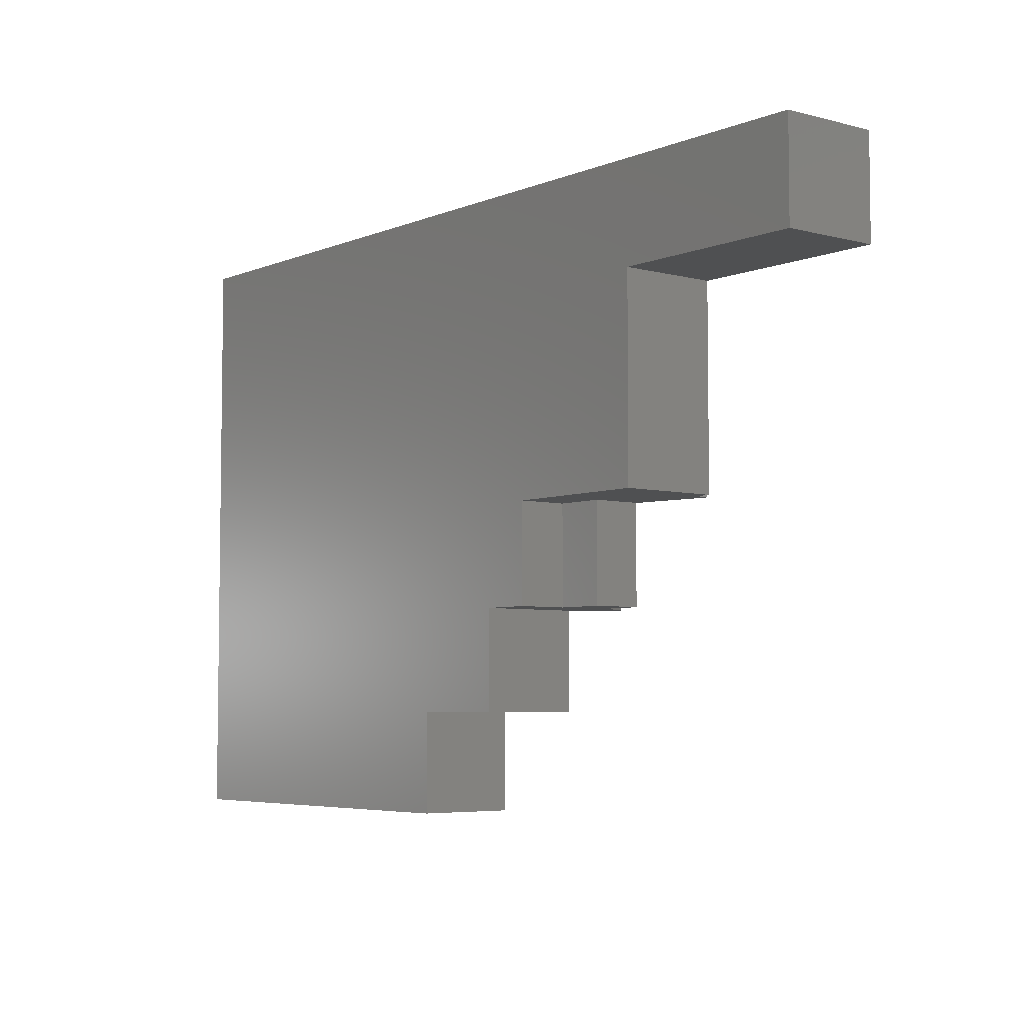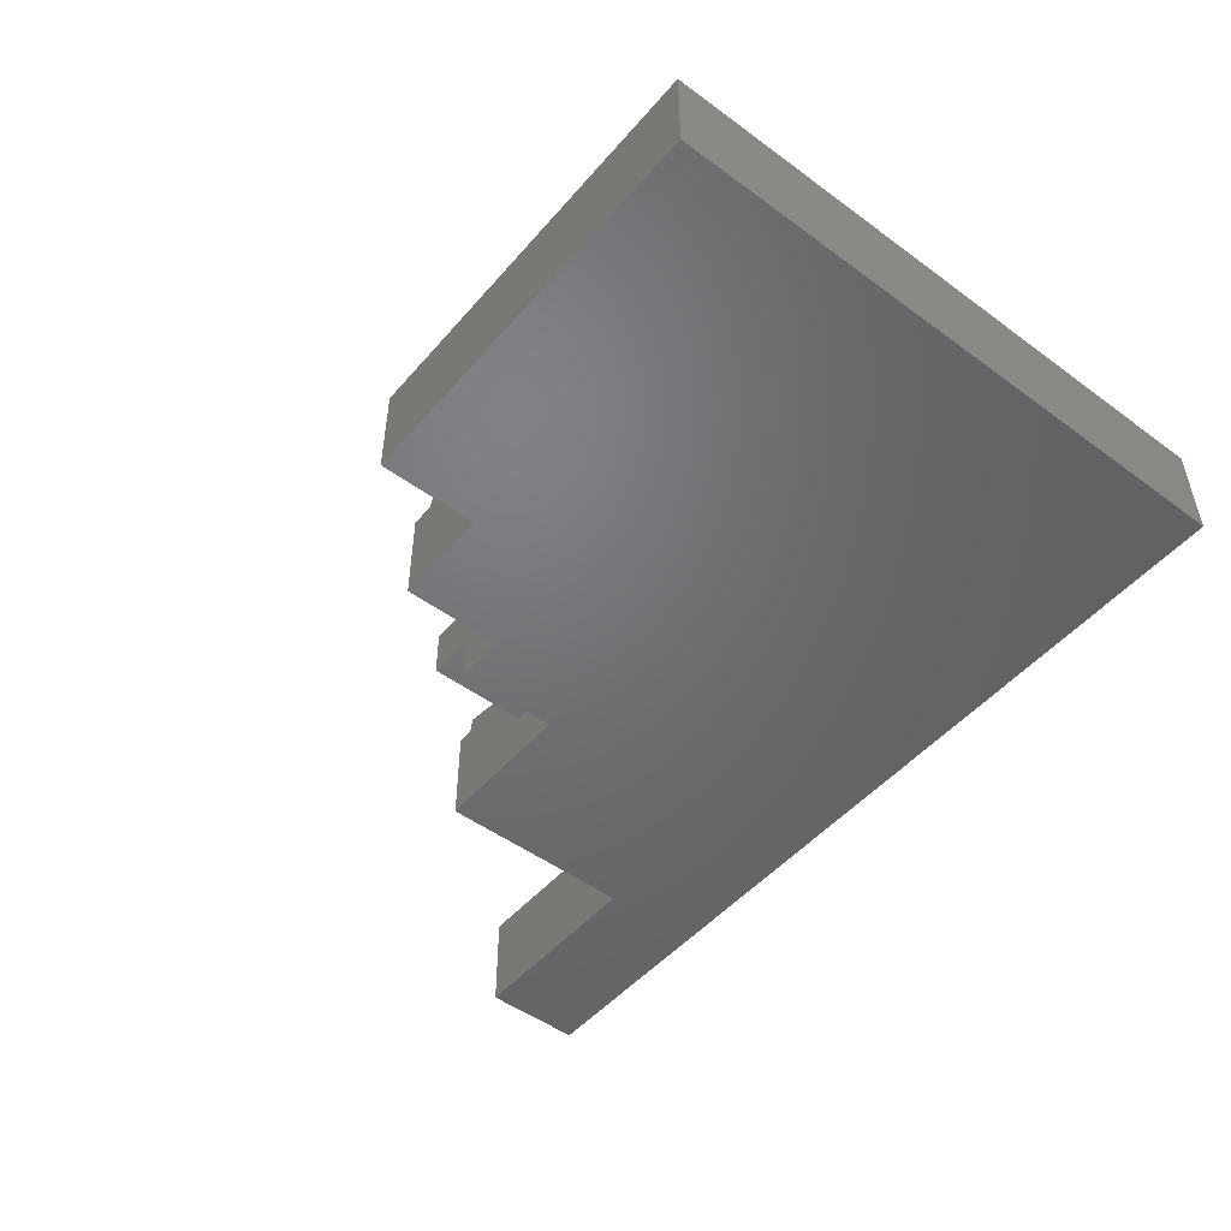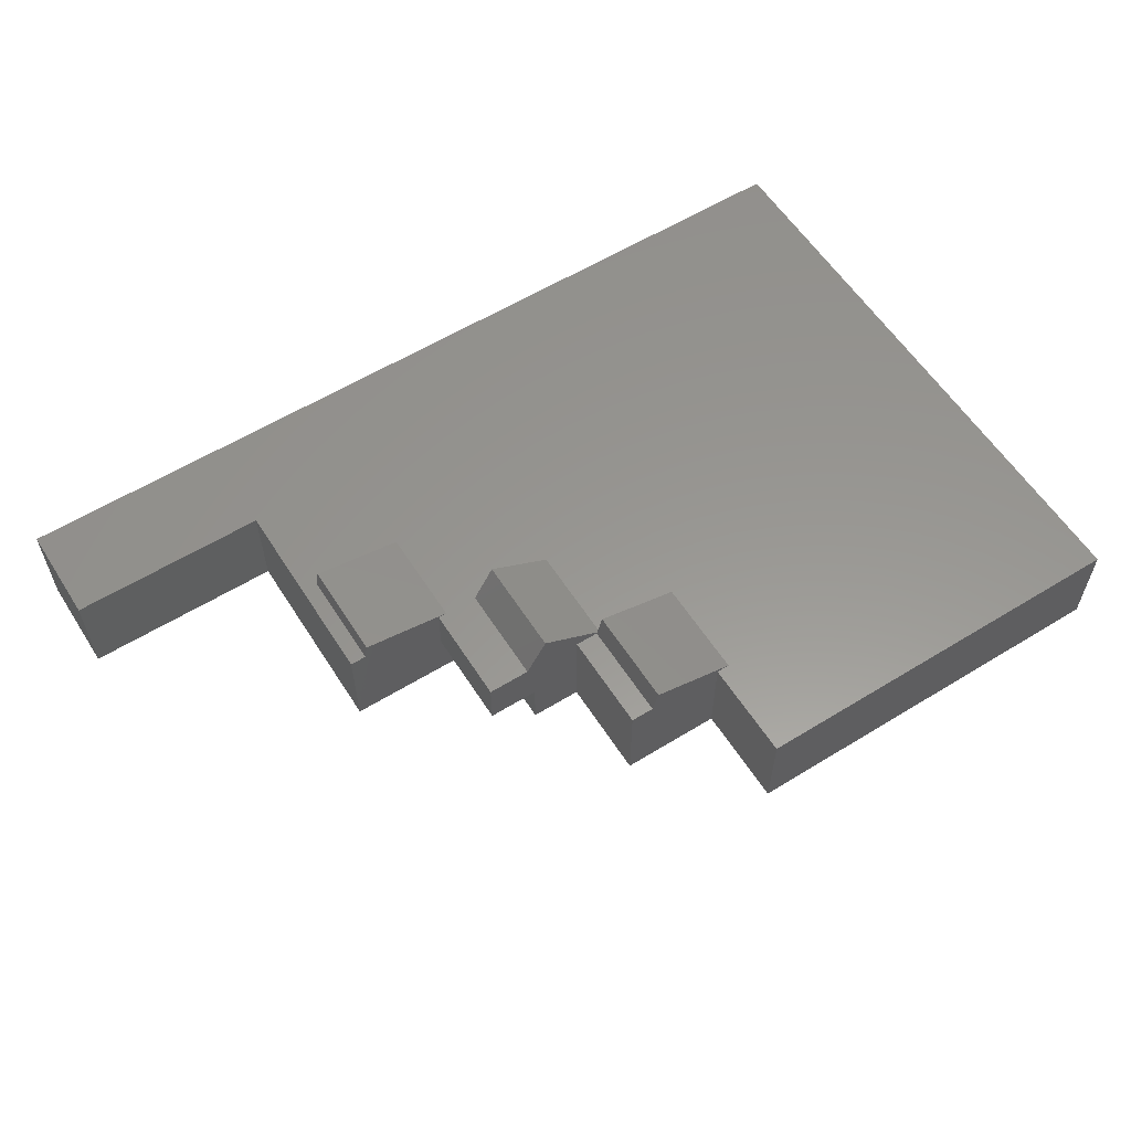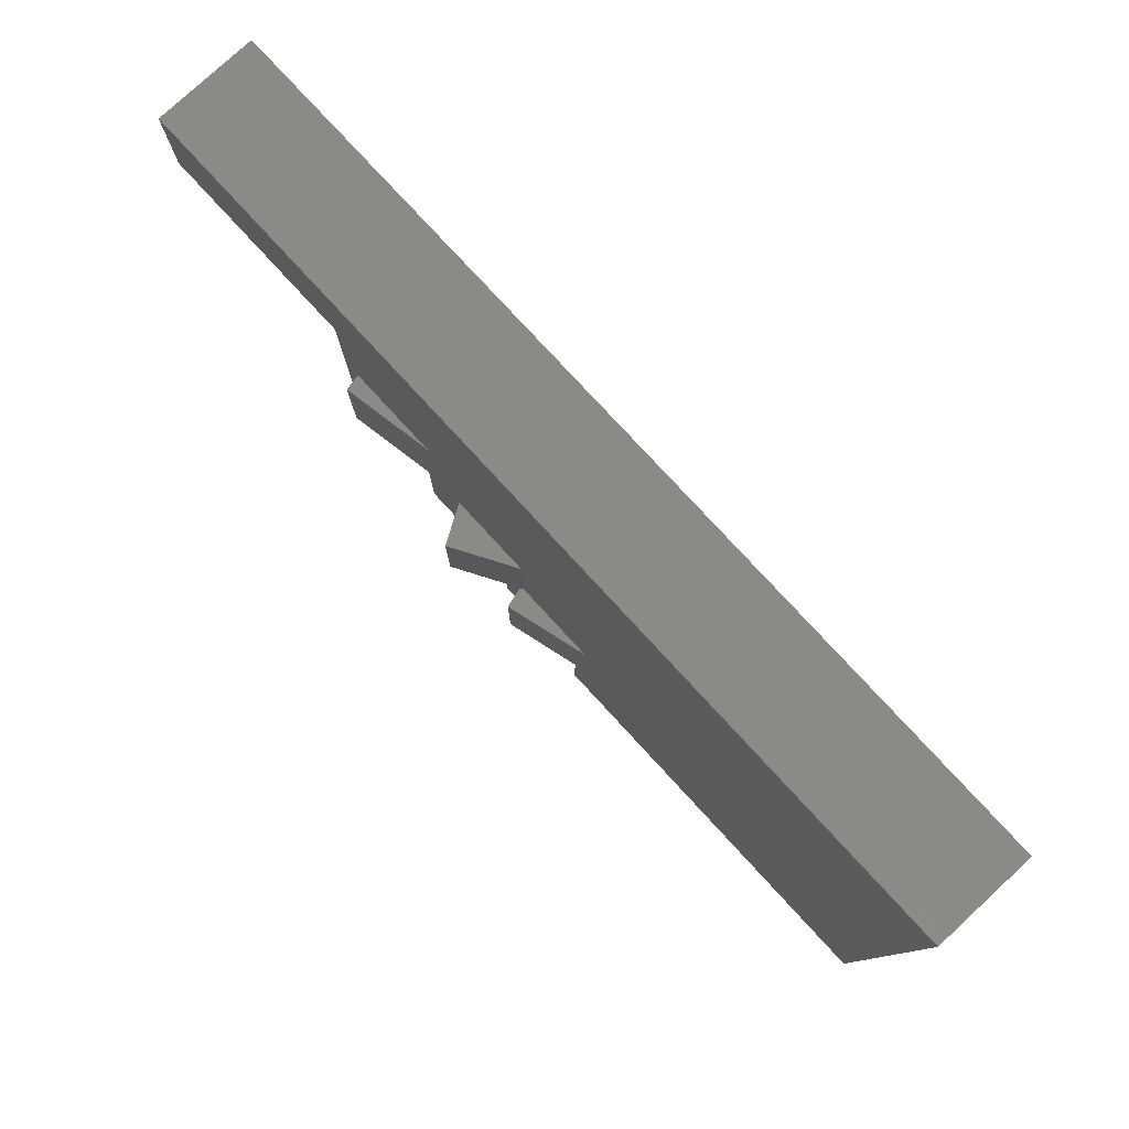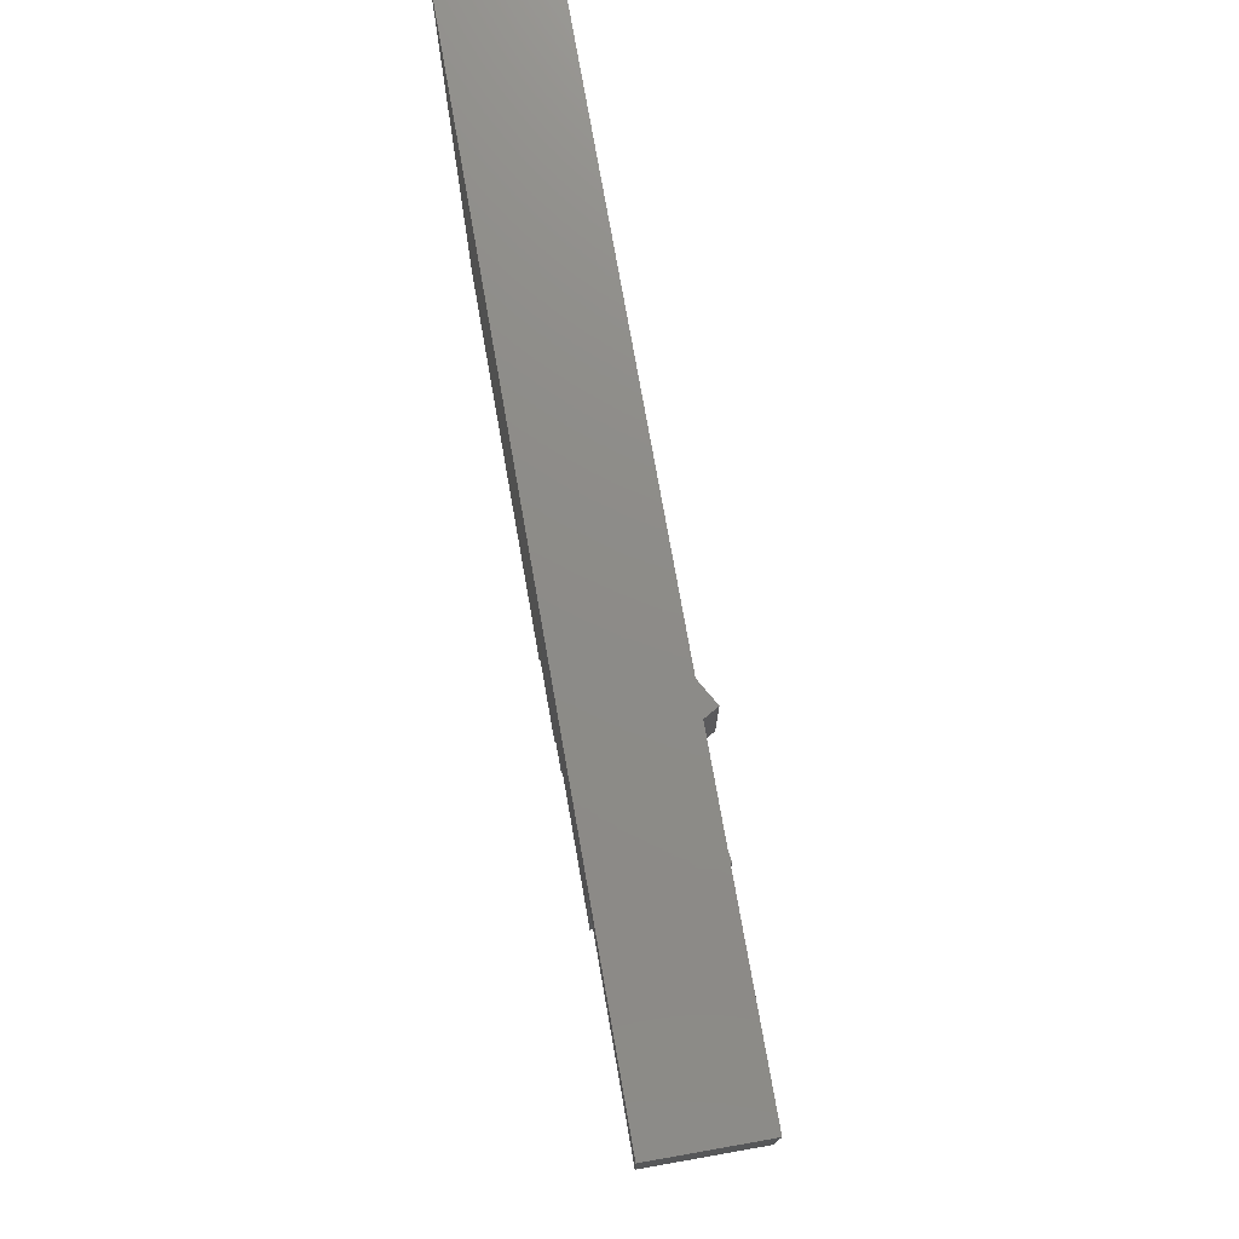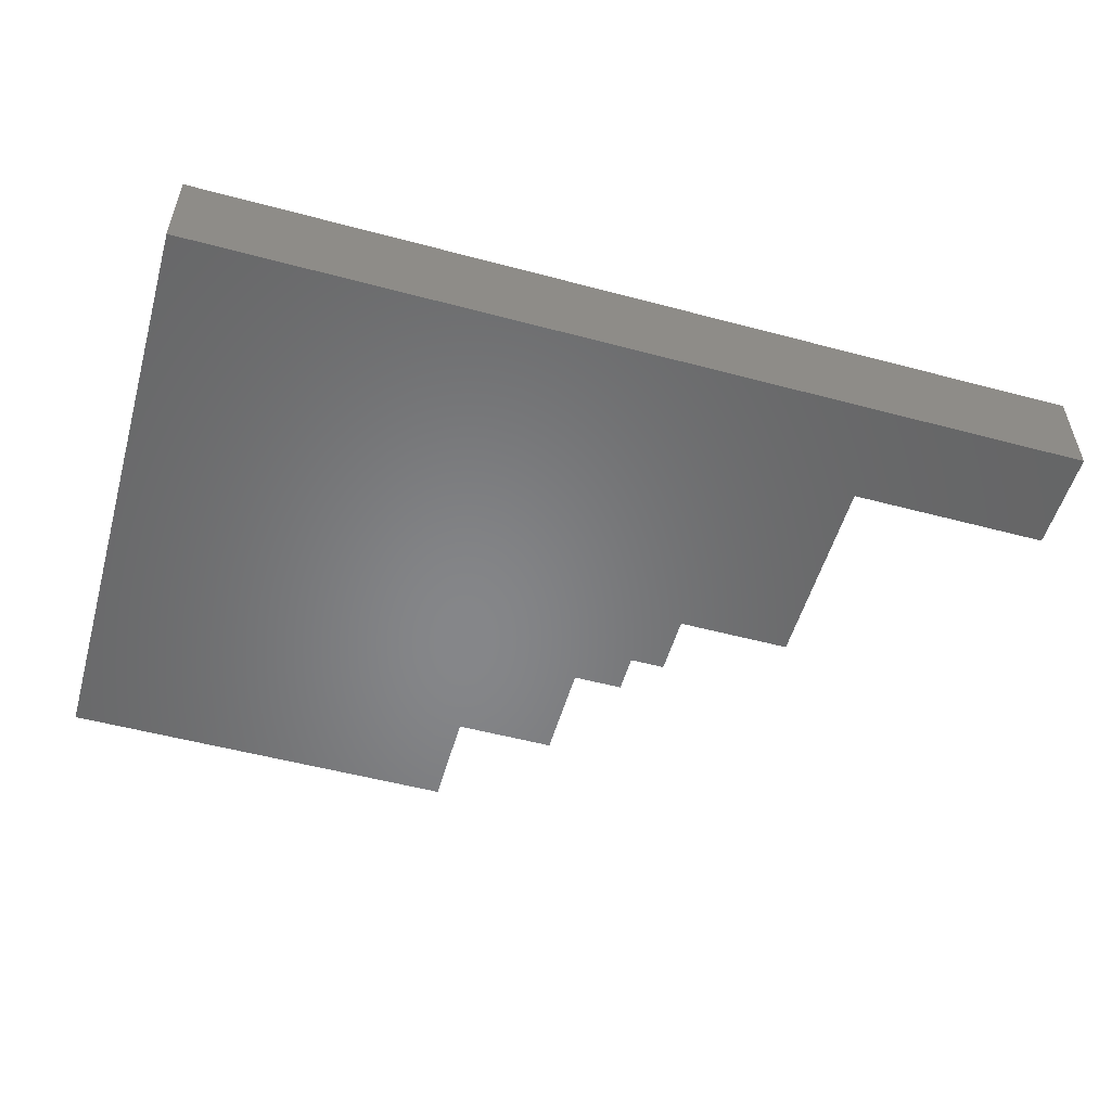
<metadata>
{"format":"stl","ext":"stl","renderer":"f3d","projection":"perspective","resolution":1024,"background":"white","views":[{"elev":-5.2,"azim":51.1,"up":"+Z"},{"elev":-49.6,"azim":-129.0,"up":"+Y"},{"elev":58.4,"azim":147.6,"up":"+Y"},{"elev":79.0,"azim":-132.7,"up":"+Z"},{"elev":75.4,"azim":80.0,"up":"+Z"},{"elev":-53.4,"azim":-15.9,"up":"+Y"}]}
</metadata>
<code>
# stl→obj: 49 verts, 94 faces
v 0 10 60
v 90 0 60
v 90 10 60
v 0 0 60
v 70 0 50
v 90 10 50
v 90 0 50
v 70 10 50
v 0 0 0
v 0 10 0
v 40 10 10
v 40 10 0
v 38.68 10 10
v 70 10 30
v 68.39 10 40
v 70 10 40
v 68.39 10 30
v 59.13 10 40
v 55.77 10 30
v 59.13 10 30
v 47.32 10 30
v 38.68 10 20
v 47.32 10 20
v 60 10 20
v 60 10 30
v 55.77 10 20
v 55 0 30
v 70 0 40
v 50 0 20
v 40 0 10
v 40 0 0
v 70 0 30
v 55 0 20
v 50 0 10
v 68.11 11.58 40
v 60 5 30
v 55 5 30
v 68.11 11.58 30
v 53.66 13.66 30
v 60 5 20
v 55 5 20
v 50 10 20
v 53.66 13.66 20
v 47.63 10.18 20
v 47.67 10 20
v 47.07 12.25 20
v 50 10 10
v 47.67 10 10
v 47.07 12.25 10
f 1 2 3
f 2 1 4
f 5 6 7
f 6 5 8
f 9 1 10
f 1 9 4
f 11 12 13
f 14 15 16
f 15 14 17
f 8 3 6
f 3 8 1
f 15 8 16
f 18 8 15
f 8 18 1
f 19 18 20
f 21 18 19
f 18 21 1
f 22 21 23
f 21 22 1
f 10 22 13
f 10 13 12
f 22 10 1
f 24 20 25
f 26 20 24
f 20 26 19
f 4 5 2
f 27 5 4
f 5 27 28
f 4 29 27
f 4 30 29
f 9 30 4
f 30 9 31
f 2 5 7
f 28 27 32
f 27 29 33
f 29 30 34
f 2 6 3
f 6 2 7
f 15 35 18
f 5 16 8
f 16 5 28
f 28 14 16
f 14 28 32
f 32 17 14
f 36 17 32
f 25 17 36
f 27 36 32
f 36 27 37
f 17 25 38
f 38 25 20
f 19 39 21
f 15 38 35
f 38 15 17
f 38 18 35
f 18 38 20
f 36 24 25
f 24 36 40
f 29 41 33
f 41 29 42
f 41 42 43
f 44 42 45
f 42 44 43
f 40 26 24
f 41 26 40
f 26 41 43
f 46 23 44
f 23 46 22
f 19 43 39
f 43 19 26
f 44 39 43
f 39 44 21
f 21 44 23
f 27 41 37
f 41 27 33
f 41 36 37
f 36 41 40
f 29 47 42
f 47 29 34
f 34 48 47
f 30 48 34
f 48 30 11
f 48 11 49
f 49 11 13
f 47 45 42
f 45 47 48
f 49 22 46
f 22 49 13
f 44 49 46
f 48 44 45
f 44 48 49
f 30 12 11
f 12 30 31
f 9 12 31
f 12 9 10

</code>
